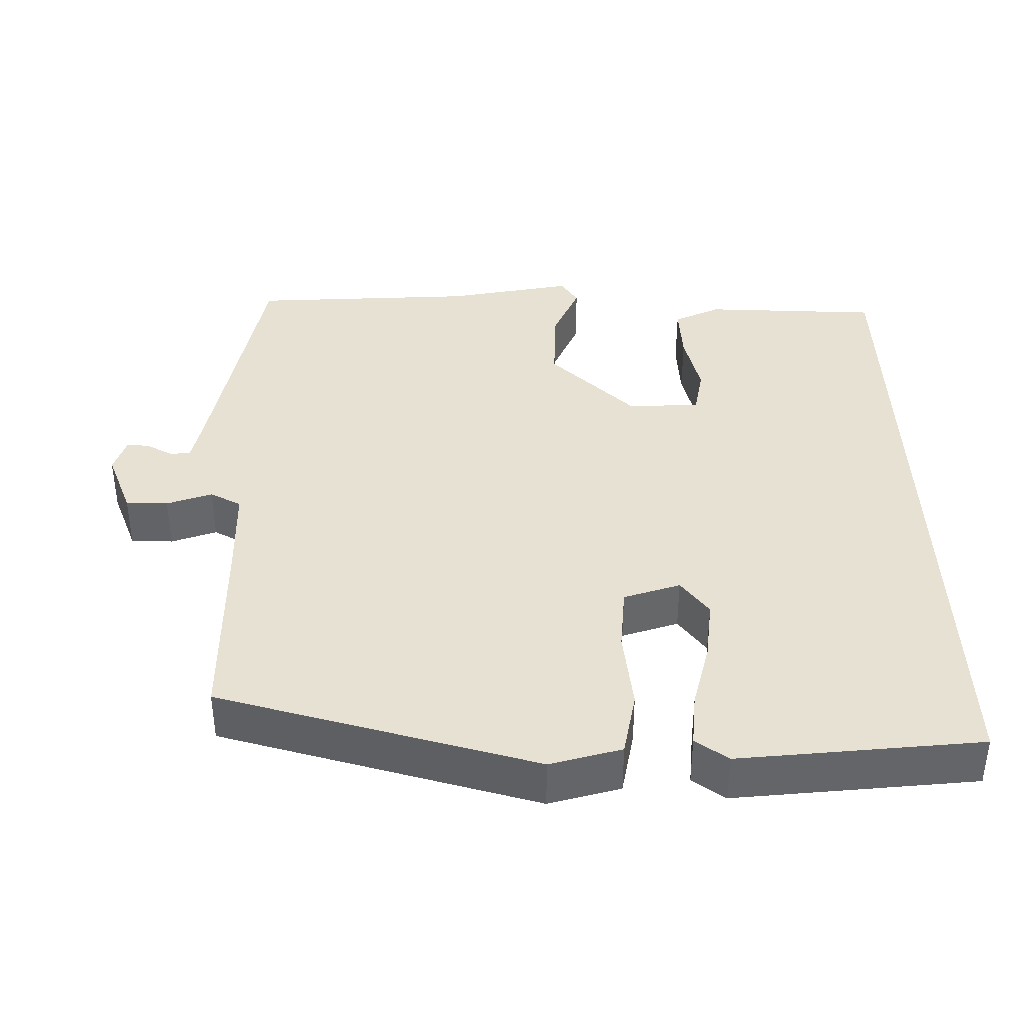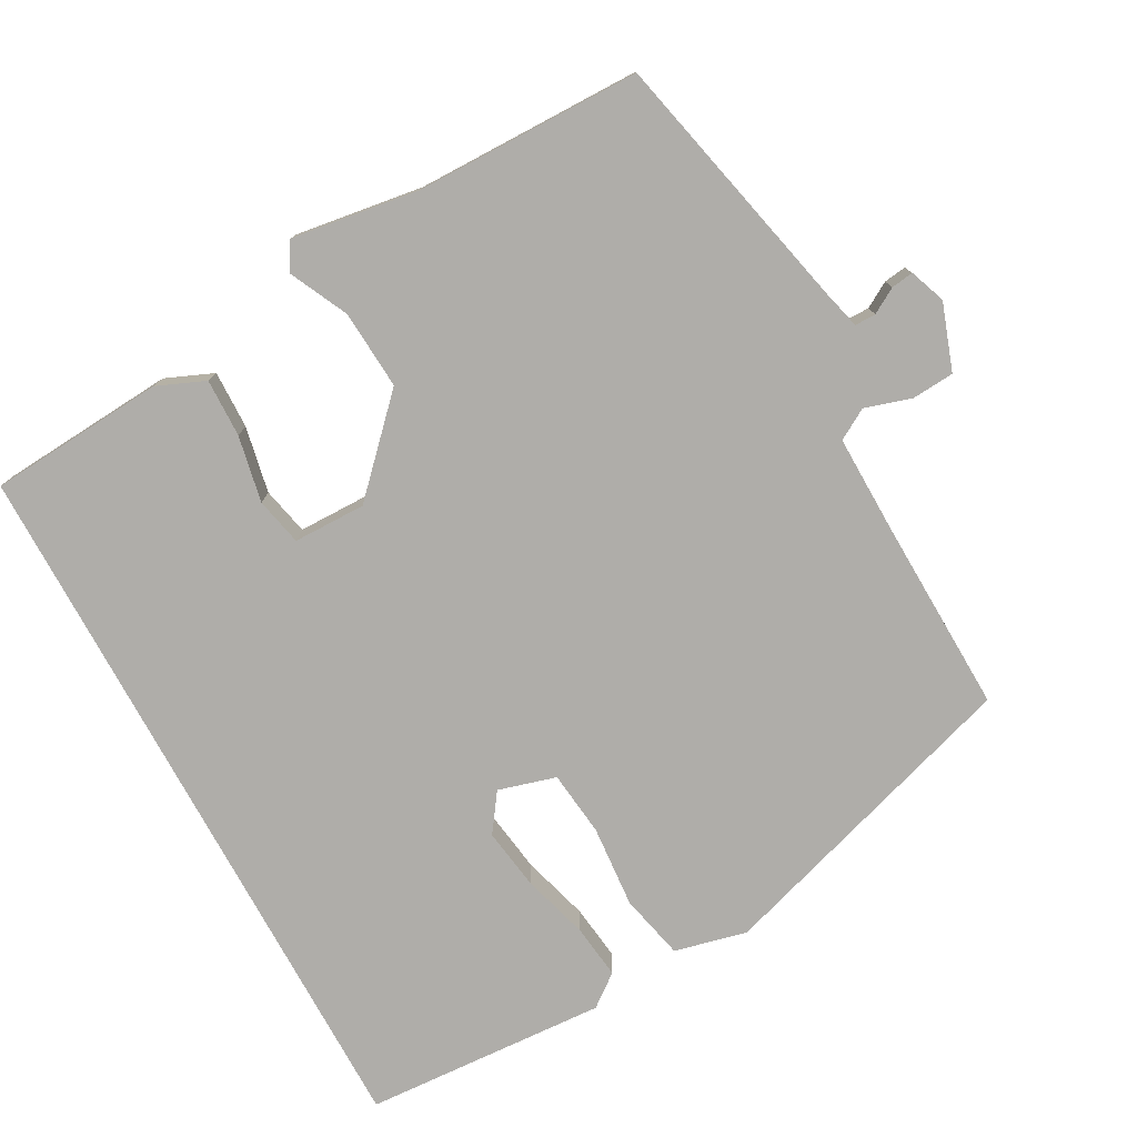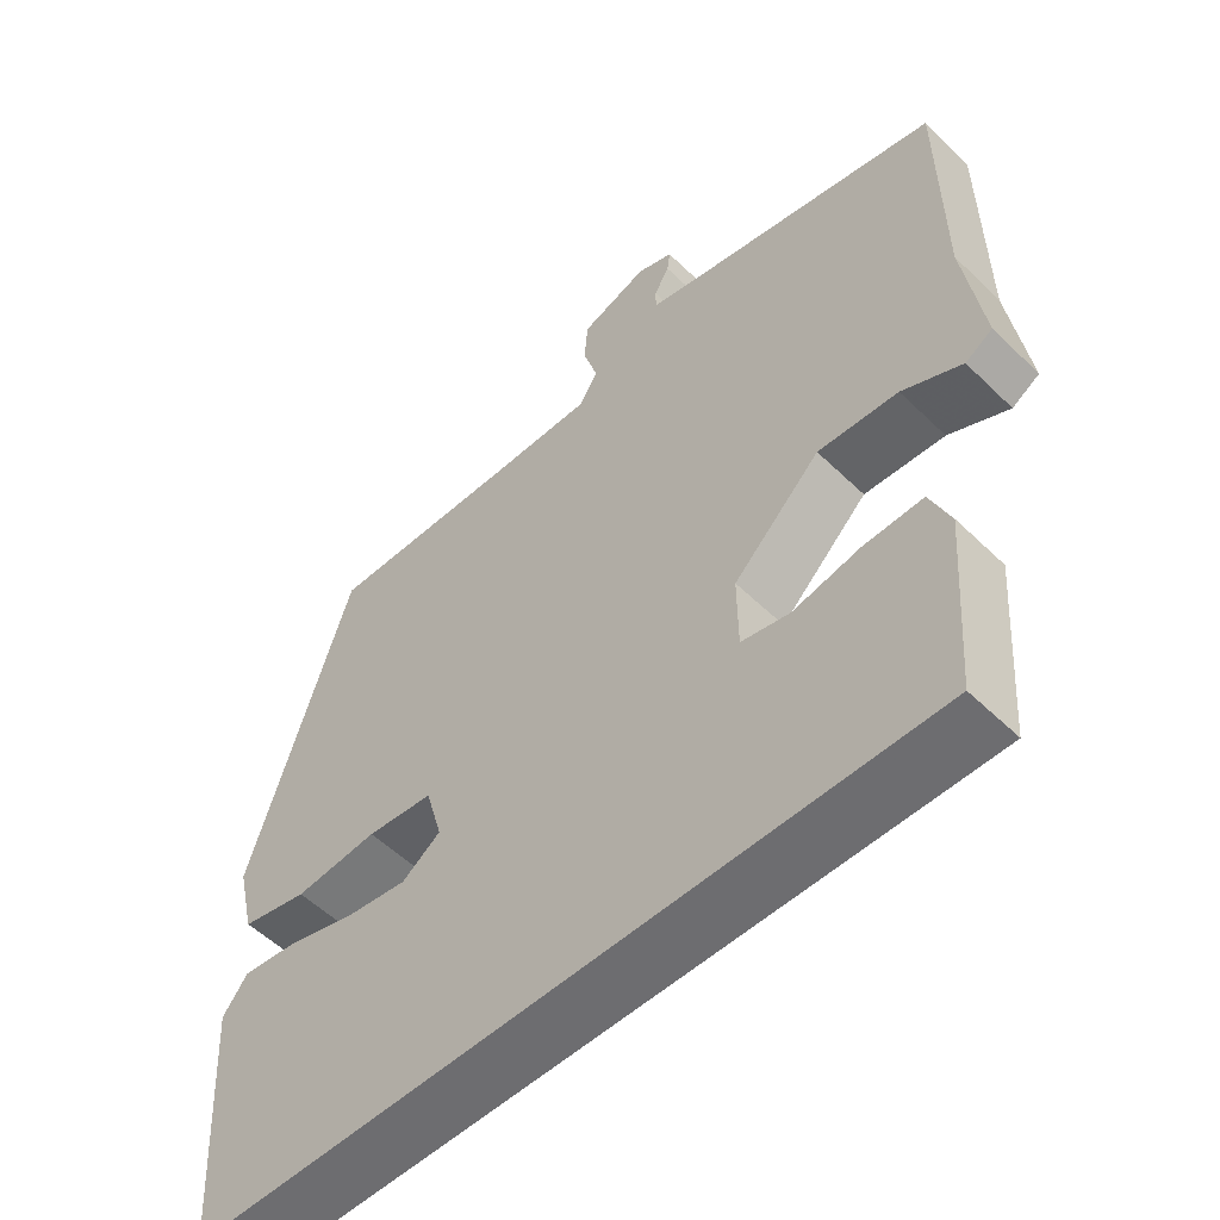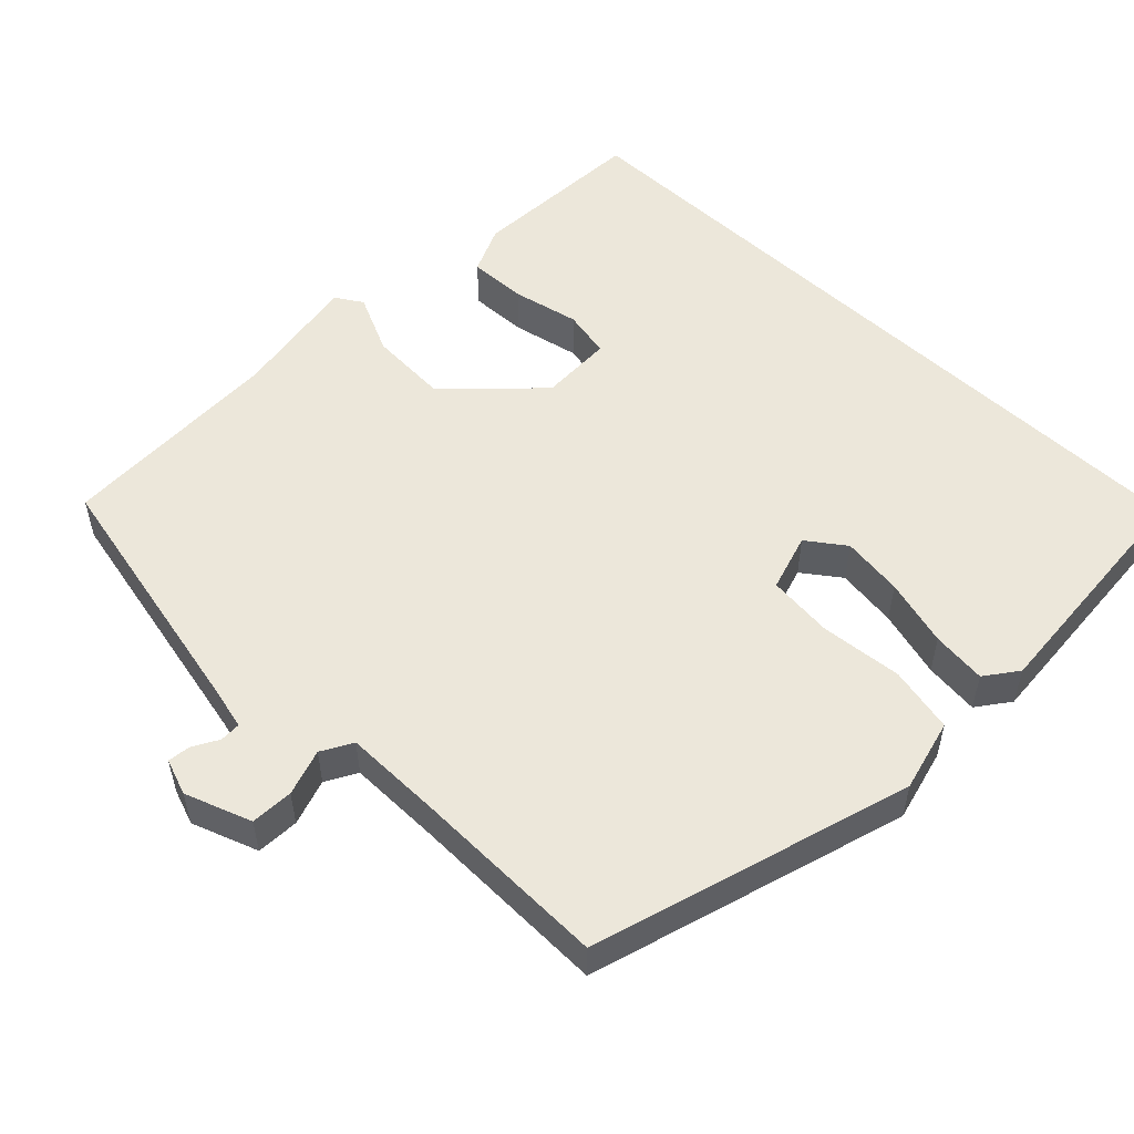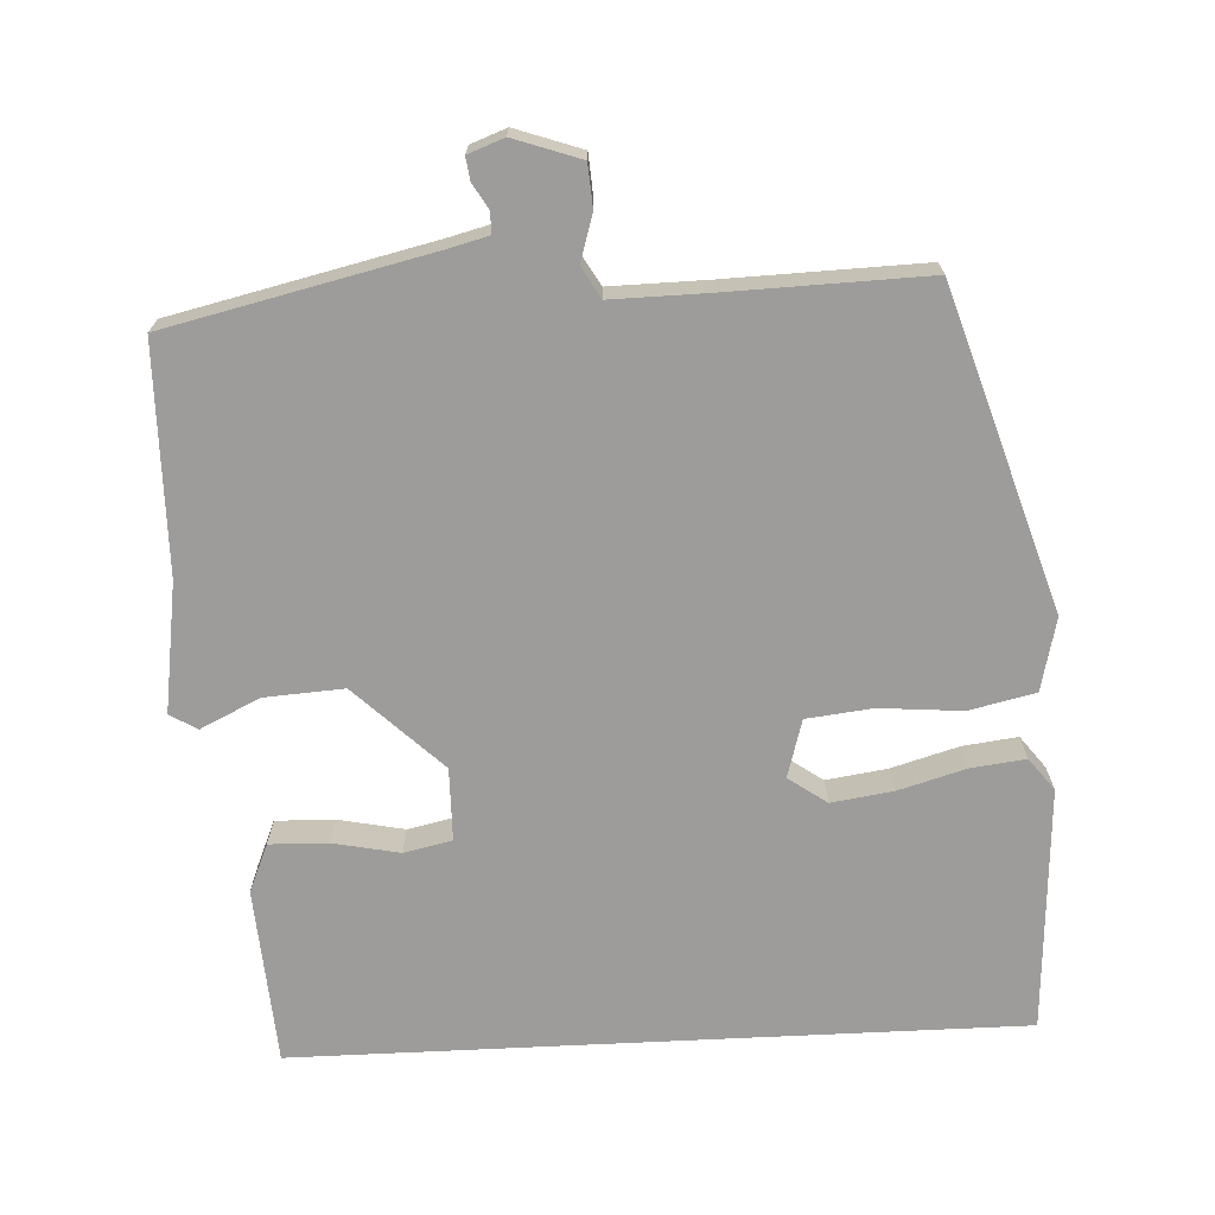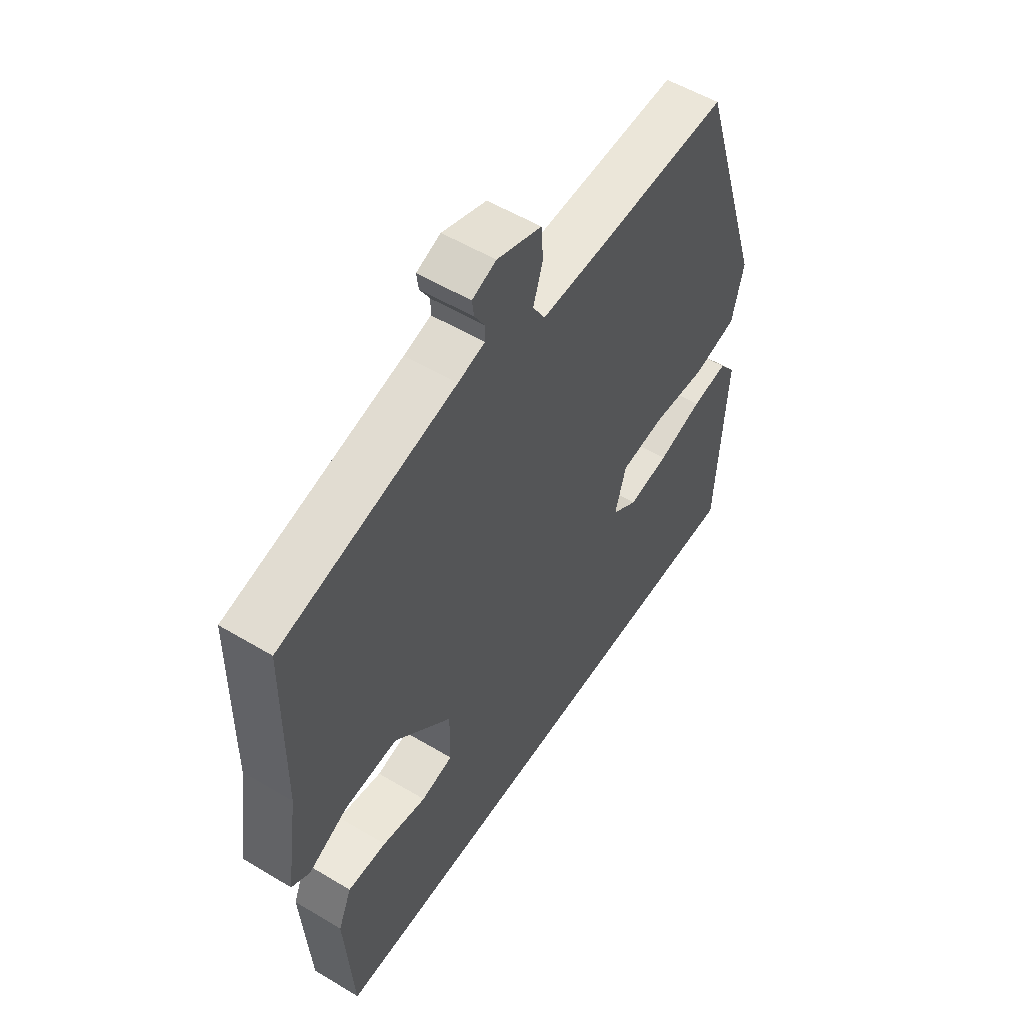
<metadata>
{"format":"obj","ext":"obj","renderer":"f3d","projection":"perspective","resolution":1024,"background":"white","views":[{"elev":38.8,"azim":88.1,"up":"+Y"},{"elev":-77.4,"azim":-61.4,"up":"+Y"},{"elev":-54.1,"azim":-135.8,"up":"+Z"},{"elev":53.5,"azim":43.3,"up":"+Y"},{"elev":-70.3,"azim":2.8,"up":"+Y"},{"elev":54.3,"azim":-57.5,"up":"+Z"}]}
</metadata>
<code>
v -0.436 0.07 -0.5
v -0.453 0.07 -0.264
v -0.426 0.07 -0.2
v -0.348 0.07 -0.202
v -0.259 0.07 -0.22
v -0.195 0.07 -0.206
v -0.194 0.07 -0.109
v -0.309 0.07 0.002
v -0.415 0.07 -0.005
v -0.494 0.07 -0.043
v -0.53 0.07 -0.021
v -0.505 0.07 0.15
v -0.502 0.07 0.452
v -0.153 0.07 0.532
v -0.099 0.07 0.546
v -0.099 0.07 0.574
v -0.119 0.07 0.608
v -0.123 0.07 0.638
v -0.075 0.07 0.656
v 0.014 0.07 0.625
v 0.018 0.07 0.568
v -0.001 0.07 0.506
v 0.023 0.07 0.465
v 0.152 0.07 0.467
v 0.416 0.07 0.475
v 0.55 0.07 0.053
v 0.527 0.07 -0.044
v 0.439 0.07 -0.064
v 0.329 0.07 -0.055
v 0.241 0.07 -0.065
v 0.219 0.07 -0.142
v 0.27 0.07 -0.178
v 0.352 0.07 -0.166
v 0.442 0.07 -0.14
v 0.515 0.07 -0.131
v 0.548 0.07 -0.174
v 0.529 0.07 -0.5
v -0.436 0 -0.5
v -0.453 0 -0.264
v -0.426 0 -0.2
v -0.348 0 -0.202
v -0.259 0 -0.22
v -0.195 0 -0.206
v -0.194 0 -0.109
v -0.309 0 0.002
v -0.415 0 -0.005
v -0.494 0 -0.043
v -0.53 0 -0.021
v -0.505 0 0.15
v -0.502 0 0.452
v -0.153 0 0.532
v -0.099 0 0.546
v -0.099 0 0.574
v -0.119 0 0.608
v -0.123 0 0.638
v -0.075 0 0.656
v 0.014 0 0.625
v 0.018 0 0.568
v -0.001 0 0.506
v 0.023 0 0.465
v 0.152 0 0.467
v 0.416 0 0.475
v 0.55 0 0.053
v 0.527 0 -0.044
v 0.439 0 -0.064
v 0.329 0 -0.055
v 0.241 0 -0.065
v 0.219 0 -0.142
v 0.27 0 -0.178
v 0.352 0 -0.166
v 0.442 0 -0.14
v 0.515 0 -0.131
v 0.548 0 -0.174
v 0.529 0 -0.5
f 33 34 35 36
f 32 33 36 37
f 31 32 37 1
f 26 27 28 29
f 24 25 26 29
f 23 24 29 30
f 22 23 30 31
f 20 21 22
f 19 20 22
f 16 17 18 19
f 15 16 19 22
f 14 15 22 31
f 12 13 14 31
f 9 10 11 12
f 8 9 12
f 2 3 4 5
f 2 5 6
f 1 2 6
f 31 1 6
f 8 12 31
f 7 8 31
f 6 7 31
f 73 72 71 70
f 74 73 70 69
f 38 74 69 68
f 66 65 64 63
f 66 63 62 61
f 67 66 61 60
f 68 67 60 59
f 59 58 57
f 59 57 56
f 56 55 54 53
f 59 56 53 52
f 68 59 52 51
f 68 51 50 49
f 49 48 47 46
f 49 46 45
f 42 41 40 39
f 43 42 39
f 43 39 38
f 43 38 68
f 68 49 45
f 68 45 44
f 68 44 43
f 1 38 39 2
f 2 39 40 3
f 3 40 41 4
f 4 41 42 5
f 5 42 43 6
f 6 43 44 7
f 7 44 45 8
f 8 45 46 9
f 9 46 47 10
f 10 47 48 11
f 11 48 49 12
f 12 49 50 13
f 13 50 51 14
f 14 51 52 15
f 15 52 53 16
f 16 53 54 17
f 17 54 55 18
f 18 55 56 19
f 19 56 57 20
f 20 57 58 21
f 21 58 59 22
f 22 59 60 23
f 23 60 61 24
f 24 61 62 25
f 25 62 63 26
f 26 63 64 27
f 27 64 65 28
f 28 65 66 29
f 29 66 67 30
f 30 67 68 31
f 31 68 69 32
f 32 69 70 33
f 33 70 71 34
f 34 71 72 35
f 35 72 73 36
f 36 73 74 37
f 37 74 38 1

</code>
